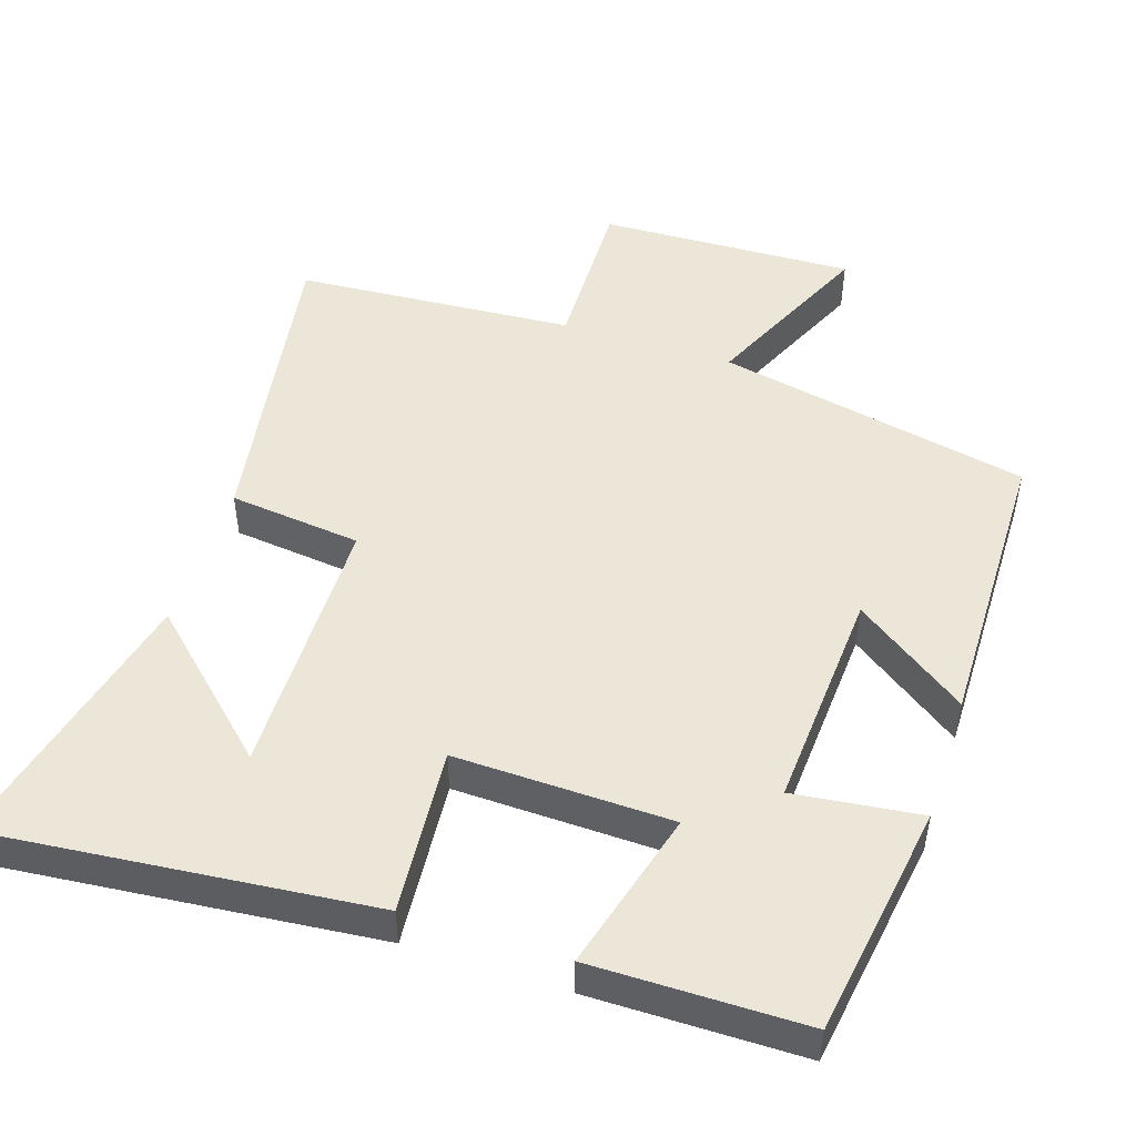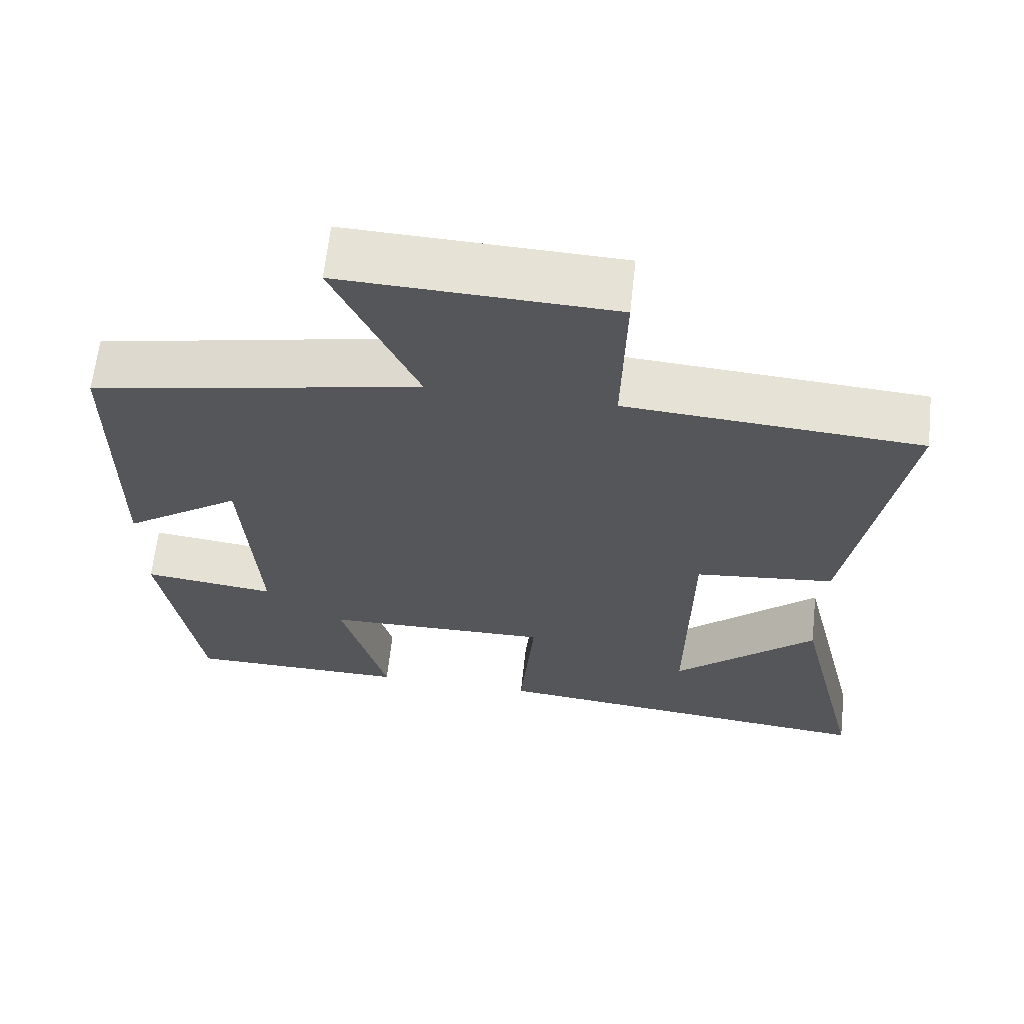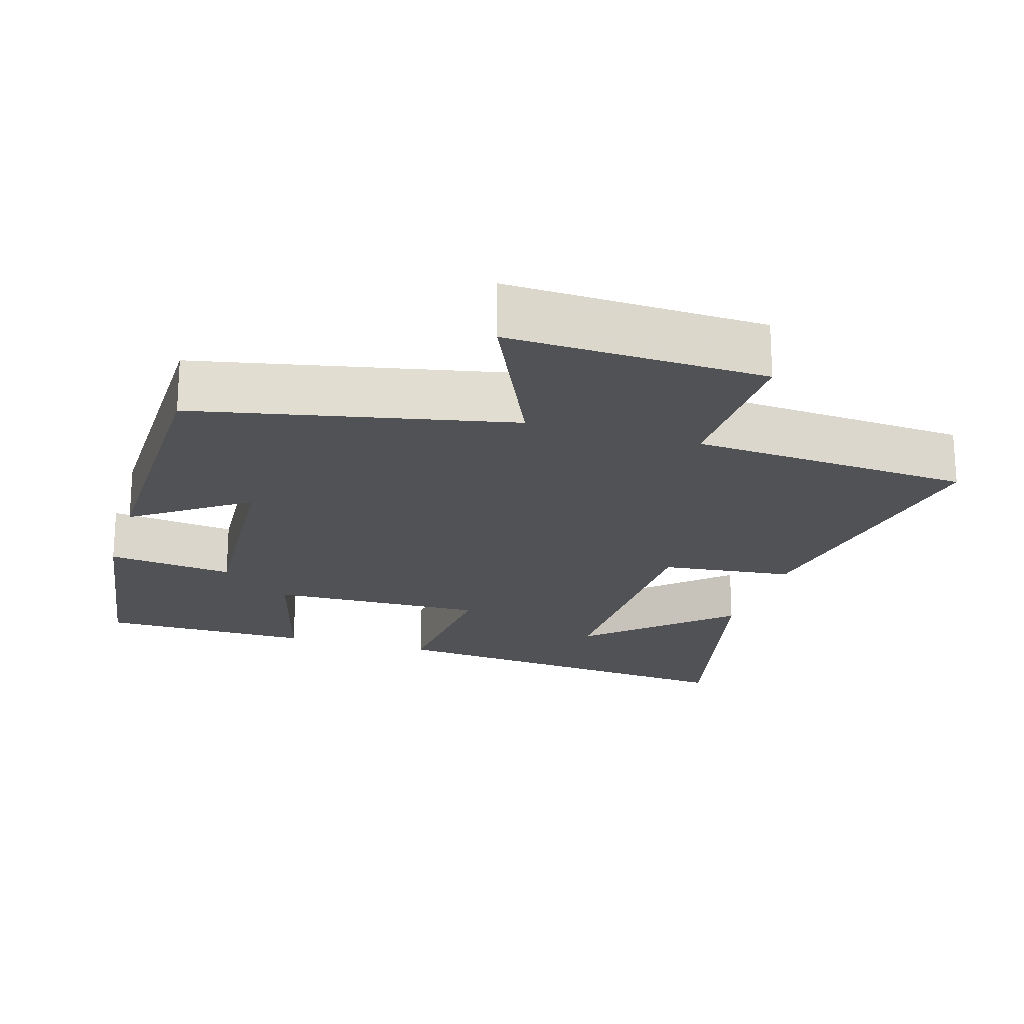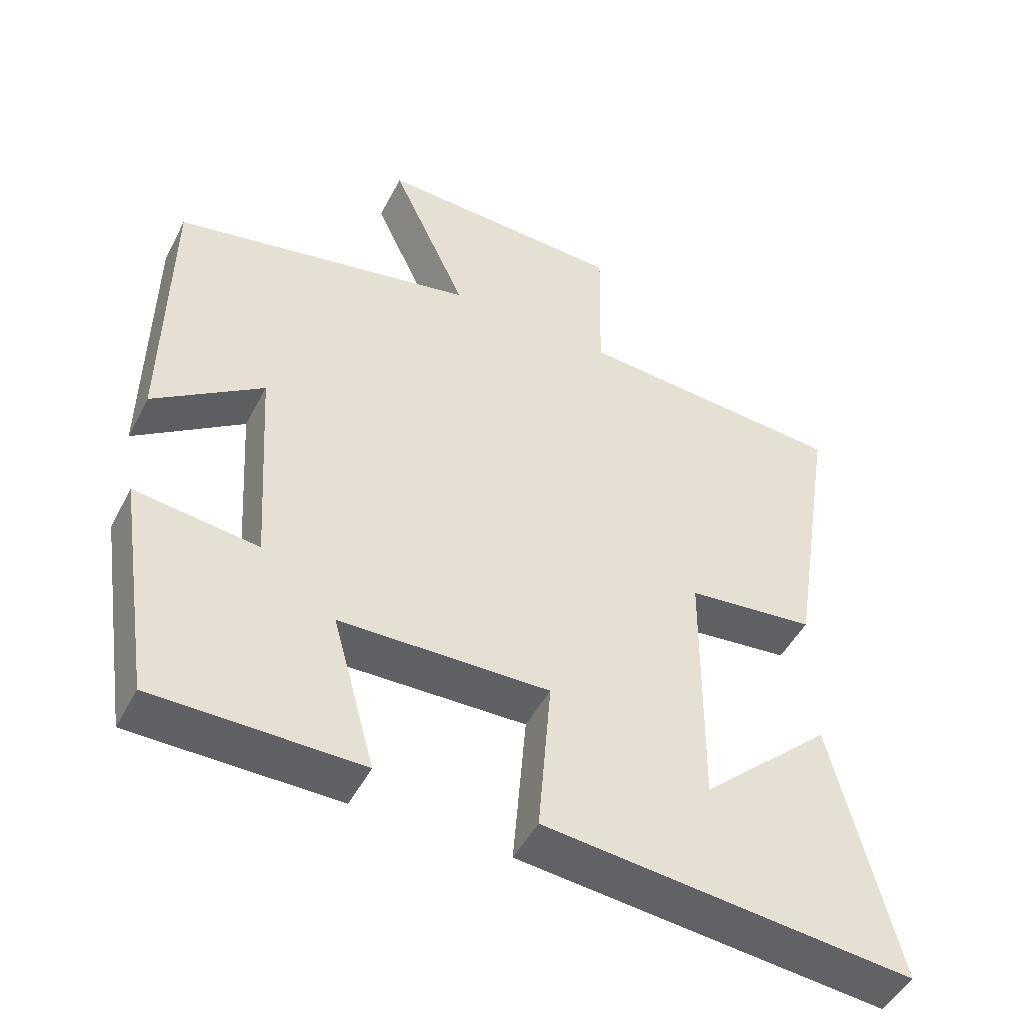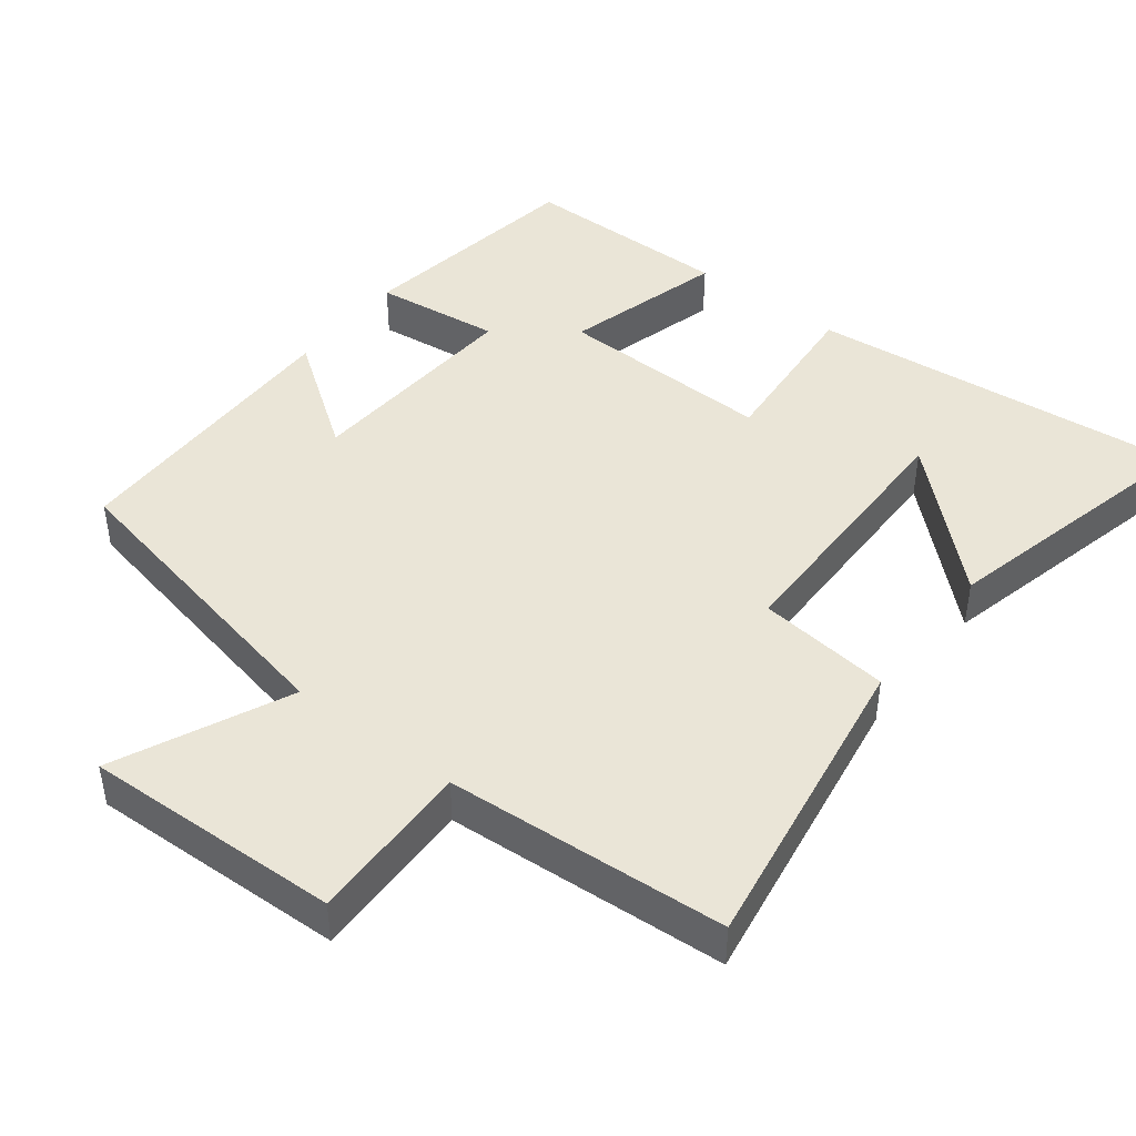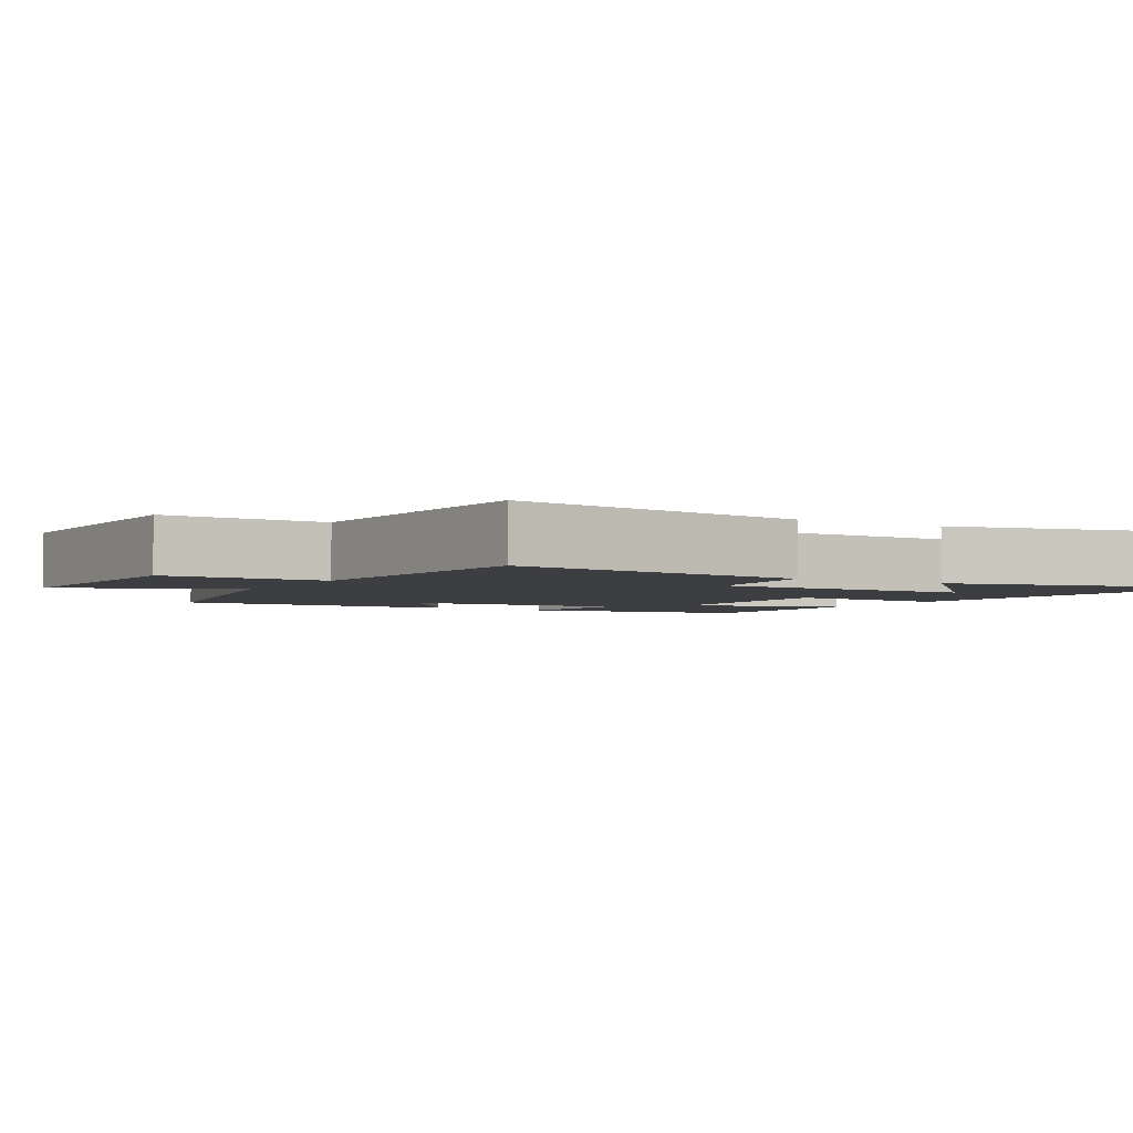
<metadata>
{"format":"obj","ext":"obj","renderer":"f3d","projection":"perspective","resolution":1024,"background":"white","views":[{"elev":49.1,"azim":-162.0,"up":"+Y"},{"elev":64.3,"azim":6.3,"up":"+Z"},{"elev":-20.6,"azim":-17.0,"up":"+Y"},{"elev":-48.6,"azim":-26.6,"up":"+Z"},{"elev":44.2,"azim":37.7,"up":"+Y"},{"elev":-3.2,"azim":59.6,"up":"+Y"}]}
</metadata>
<code>
v 0.569 0.07 0.474
v 0.5 0.07 0.045
v 0.316 0.07 0.024
v 0.312 0.07 -0.346
v 0.5 0.07 -0.171
v 0.591 0.07 -0.551
v 0.064 0.07 -0.5
v 0.083 0.07 -0.269
v -0.217 0.07 -0.277
v -0.156 0.07 -0.5
v -0.45 0.07 -0.499
v -0.5 0.07 -0.175
v -0.324 0.07 -0.196
v -0.344 0.07 0.114
v -0.5 0.07 0.003
v -0.496 0.07 0.409
v -0.061 0.07 0.5
v -0.17 0.07 0.739
v 0.186 0.07 0.727
v 0.181 0.07 0.5
v 0.569 0 0.474
v 0.5 0 0.045
v 0.316 0 0.024
v 0.312 0 -0.346
v 0.5 0 -0.171
v 0.591 0 -0.551
v 0.064 0 -0.5
v 0.083 0 -0.269
v -0.217 0 -0.277
v -0.156 0 -0.5
v -0.45 0 -0.499
v -0.5 0 -0.175
v -0.324 0 -0.196
v -0.344 0 0.114
v -0.5 0 0.003
v -0.496 0 0.409
v -0.061 0 0.5
v -0.17 0 0.739
v 0.186 0 0.727
v 0.181 0 0.5
f 17 18 19 20
f 14 15 16 17
f 13 14 17 20
f 10 11 12 13
f 9 10 13
f 8 9 13 20
f 4 5 6
f 4 6 7 8
f 20 1 2 3
f 3 4 8 20
f 40 39 38 37
f 37 36 35 34
f 40 37 34 33
f 33 32 31 30
f 33 30 29
f 40 33 29 28
f 26 25 24
f 28 27 26 24
f 23 22 21 40
f 40 28 24 23
f 1 21 22 2
f 2 22 23 3
f 3 23 24 4
f 4 24 25 5
f 5 25 26 6
f 6 26 27 7
f 7 27 28 8
f 8 28 29 9
f 9 29 30 10
f 10 30 31 11
f 11 31 32 12
f 12 32 33 13
f 13 33 34 14
f 14 34 35 15
f 15 35 36 16
f 16 36 37 17
f 17 37 38 18
f 18 38 39 19
f 19 39 40 20
f 20 40 21 1

</code>
